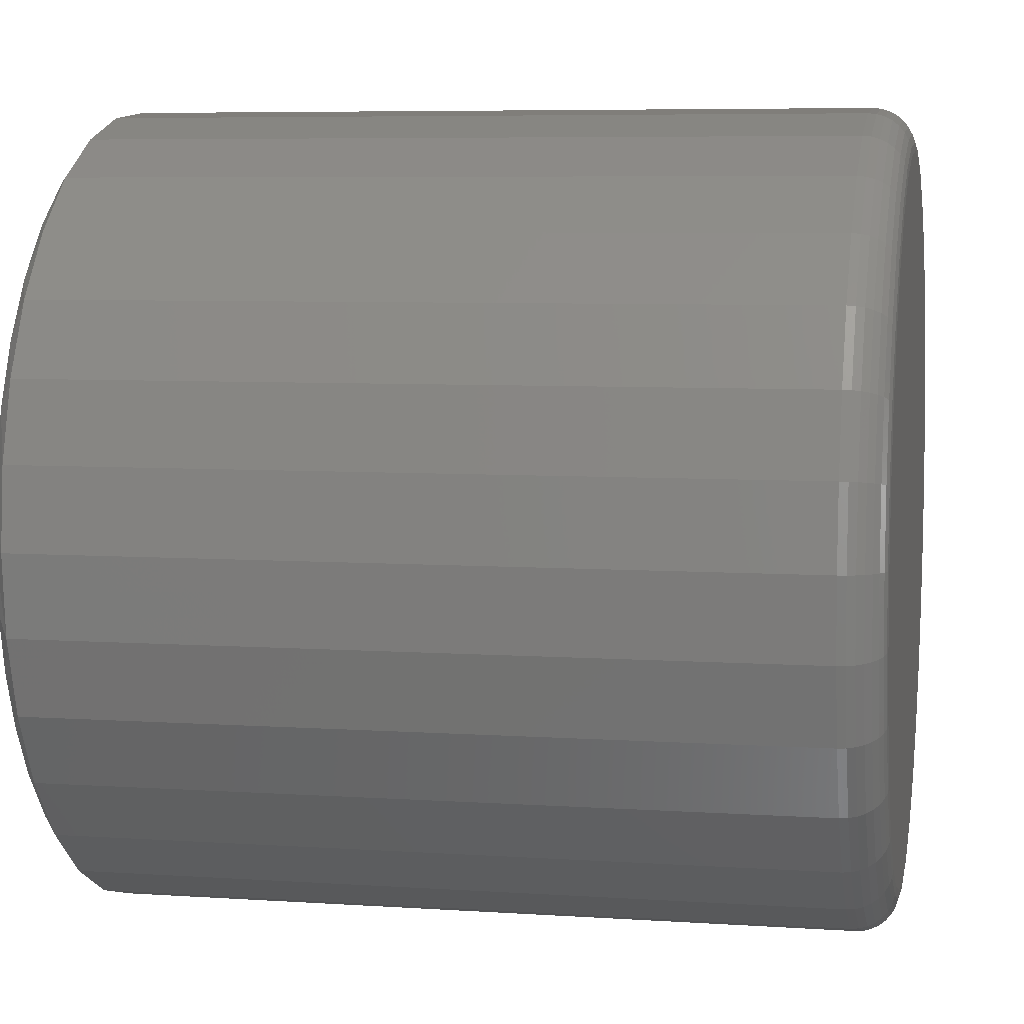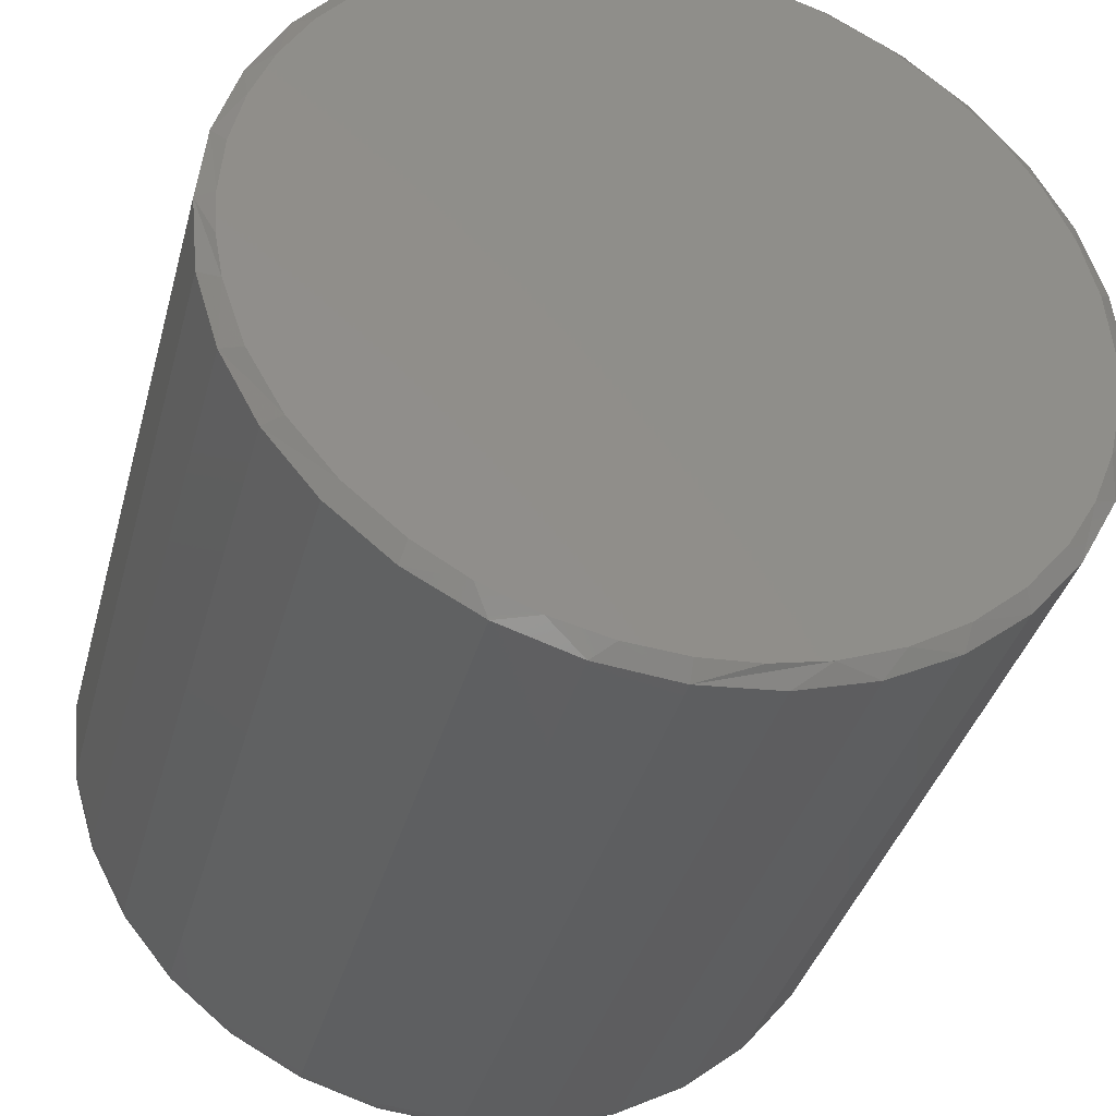
<metadata>
{"format":"stl","ext":"stl","renderer":"f3d","projection":"perspective","resolution":1024,"background":"white","views":[{"elev":6.6,"azim":-78.9,"up":"+Z"},{"elev":-37.3,"azim":165.3,"up":"+Z"}]}
</metadata>
<code>
# stl→obj: 359 verts, 714 faces
v 0.7658 0.7266 -2.784e-16
v 0.7658 -0.6719 -9.516e-16
v 0.7512 0.7266 -0.1479
v 0.7512 -0.6719 -0.1479
v 0.7081 0.7266 -0.29
v 0.7081 -0.6719 -0.29
v 0.6381 0.7266 -0.4211
v 0.6381 -0.6719 -0.4211
v 0.5438 0.7266 -0.5359
v 0.5438 -0.6719 -0.5359
v 0.429 0.7266 -0.6302
v 0.429 -0.6719 -0.6302
v 0.2979 0.7266 -0.7002
v 0.2979 -0.6719 -0.7002
v 0.1558 0.7266 -0.7433
v 0.1558 -0.6719 -0.7433
v 0.007895 0.7266 -0.7579
v 0.007895 -0.6719 -0.7579
v -0.14 0.7266 -0.7433
v -0.14 -0.6719 -0.7433
v -0.2821 0.7266 -0.7002
v -0.2821 -0.6719 -0.7002
v -0.4132 0.7266 -0.6302
v -0.4132 -0.6719 -0.6302
v -0.528 0.7266 -0.5359
v -0.528 -0.6719 -0.5359
v -0.6223 0.7266 -0.4211
v -0.6223 -0.6719 -0.4211
v -0.6923 0.7266 -0.29
v -0.6923 -0.6719 -0.29
v -0.7354 0.7266 -0.1479
v -0.7354 -0.6719 -0.1479
v -0.75 0.7266 9.281e-17
v -0.75 -0.6719 9.281e-17
v -0.7354 0.7266 0.1479
v -0.7354 -0.6719 0.1479
v -0.6923 0.7266 0.29
v -0.6923 -0.6719 0.29
v -0.6223 0.7266 0.4211
v -0.6223 -0.6719 0.4211
v -0.528 0.7266 0.5359
v -0.528 -0.6719 0.5359
v -0.4132 0.7266 0.6302
v -0.4132 -0.6719 0.6302
v -0.2821 0.7266 0.7002
v -0.2821 -0.6719 0.7002
v -0.14 0.7266 0.7433
v -0.14 -0.6719 0.7433
v 0.007895 0.7266 0.7579
v 0.007895 -0.6719 0.7579
v 0.1558 0.7266 0.7433
v 0.1558 -0.6719 0.7433
v 0.2979 0.7266 0.7002
v 0.2979 -0.6719 0.7002
v 0.429 0.7266 0.6302
v 0.429 -0.6719 0.6302
v 0.5438 0.7266 0.5359
v 0.5438 -0.6719 0.5359
v 0.6381 0.7266 0.4211
v 0.6381 -0.6719 0.4211
v 0.7081 0.7266 0.29
v 0.7081 -0.6719 0.29
v 0.7512 0.7266 0.1479
v 0.7512 -0.6719 0.1479
v -0.1247 -0.75 0.6667
v 0.1405 -0.75 0.6667
v 0.007895 -0.75 0.6798
v 0.268 -0.75 0.628
v -0.2522 -0.75 0.628
v 0.3856 -0.75 0.5652
v -0.3698 -0.75 0.5652
v 0.4886 -0.75 0.4807
v -0.4728 -0.75 0.4807
v 0.5731 -0.75 0.3777
v -0.5573 -0.75 0.3777
v 0.6359 -0.75 0.2601
v -0.6201 -0.75 0.2601
v 0.6746 -0.75 0.1326
v -0.6588 -0.75 0.1326
v 0.6877 -0.75 -2.831e-16
v -0.6719 -0.75 -2.52e-16
v 0.6746 -0.75 -0.1326
v -0.6588 -0.75 -0.1326
v 0.6359 -0.75 -0.2601
v -0.6201 -0.75 -0.2601
v 0.5731 -0.75 -0.3777
v -0.5573 -0.75 -0.3777
v 0.4886 -0.75 -0.4807
v -0.4728 -0.75 -0.4807
v 0.3856 -0.75 -0.5652
v -0.3698 -0.75 -0.5652
v 0.268 -0.75 -0.628
v -0.2522 -0.75 -0.628
v 0.1405 -0.75 -0.6667
v -0.1247 -0.75 -0.6667
v 0.007895 -0.75 -0.6798
v -0.6871 -0.7485 1.701e-16
v -0.6738 -0.7485 0.1356
v -0.7018 -0.7441 1.144e-16
v -0.6881 -0.7441 0.1384
v -0.7153 -0.7368 1.696e-16
v -0.7014 -0.7368 0.1411
v -0.7271 -0.7271 1.691e-16
v -0.713 -0.7271 0.1434
v -0.7368 -0.7153 1.686e-16
v -0.7225 -0.7153 0.1453
v -0.7441 -0.7018 1.124e-16
v -0.7296 -0.7018 0.1467
v -0.7485 -0.6871 1.117e-16
v -0.734 -0.6871 0.1476
v 0.6896 -0.7485 0.1356
v 0.7029 -0.7485 -1.329e-15
v 0.7039 -0.7441 0.1384
v 0.7176 -0.7441 -1.329e-15
v 0.7172 -0.7368 0.1411
v 0.7311 -0.7368 -1.329e-15
v 0.7288 -0.7271 0.1434
v 0.7429 -0.7271 -1.385e-15
v 0.7383 -0.7153 0.1453
v 0.7526 -0.7153 -1.33e-15
v 0.7454 -0.7018 0.1467
v 0.7598 -0.7018 -1.442e-15
v 0.7498 -0.6871 0.1476
v 0.7643 -0.6871 -1.443e-15
v 0.65 -0.7485 0.266
v 0.6635 -0.7441 0.2716
v 0.676 -0.7368 0.2767
v 0.687 -0.7271 0.2813
v 0.6959 -0.7153 0.285
v 0.7026 -0.7018 0.2878
v 0.7067 -0.6871 0.2895
v 0.5858 -0.7485 0.3861
v 0.598 -0.7441 0.3943
v 0.6092 -0.7368 0.4018
v 0.619 -0.7271 0.4084
v 0.6271 -0.7153 0.4137
v 0.6331 -0.7018 0.4178
v 0.6368 -0.6871 0.4202
v 0.4993 -0.7485 0.4914
v 0.5097 -0.7441 0.5018
v 0.5193 -0.7368 0.5114
v 0.5276 -0.7271 0.5197
v 0.5345 -0.7153 0.5266
v 0.5396 -0.7018 0.5317
v 0.5427 -0.6871 0.5349
v 0.394 -0.7485 0.5779
v 0.4022 -0.7441 0.5901
v 0.4097 -0.7368 0.6013
v 0.4162 -0.7271 0.6111
v 0.4216 -0.7153 0.6192
v 0.4257 -0.7018 0.6252
v 0.4281 -0.6871 0.6289
v 0.2739 -0.7485 0.6421
v 0.2795 -0.7441 0.6556
v 0.2846 -0.7368 0.6681
v 0.2892 -0.7271 0.6791
v 0.2929 -0.7153 0.688
v 0.2957 -0.7018 0.6947
v 0.2974 -0.6871 0.6988
v 0.1435 -0.7485 0.6817
v 0.1463 -0.7441 0.696
v 0.149 -0.7368 0.7093
v 0.1513 -0.7271 0.7209
v 0.1532 -0.7153 0.7304
v 0.1546 -0.7018 0.7375
v 0.1555 -0.6871 0.7419
v 0.007895 -0.7485 0.695
v 0.007895 -0.7441 0.7097
v 0.007895 -0.7368 0.7232
v 0.007895 -0.7271 0.735
v 0.007895 -0.7153 0.7447
v 0.007895 -0.7018 0.7519
v 0.007895 -0.6871 0.7564
v -0.1277 -0.7485 0.6817
v -0.1306 -0.7441 0.696
v -0.1332 -0.7368 0.7093
v -0.1355 -0.7271 0.7209
v -0.1374 -0.7153 0.7304
v -0.1388 -0.7018 0.7375
v -0.1397 -0.6871 0.7419
v -0.2581 -0.7485 0.6421
v -0.2637 -0.7441 0.6556
v -0.2689 -0.7368 0.6681
v -0.2734 -0.7271 0.6791
v -0.2771 -0.7153 0.688
v -0.2799 -0.7018 0.6947
v -0.2816 -0.6871 0.6988
v -0.3782 -0.7485 0.5779
v -0.3864 -0.7441 0.5901
v -0.3939 -0.7368 0.6013
v -0.4005 -0.7271 0.6111
v -0.4059 -0.7153 0.6192
v -0.4099 -0.7018 0.6252
v -0.4123 -0.6871 0.6289
v -0.4836 -0.7485 0.4914
v -0.4939 -0.7441 0.5018
v -0.5035 -0.7368 0.5114
v -0.5118 -0.7271 0.5197
v -0.5187 -0.7153 0.5266
v -0.5238 -0.7018 0.5317
v -0.527 -0.6871 0.5349
v -0.57 -0.7485 0.3861
v -0.5822 -0.7441 0.3943
v -0.5934 -0.7368 0.4018
v -0.6032 -0.7271 0.4084
v -0.6113 -0.7153 0.4137
v -0.6173 -0.7018 0.4178
v -0.621 -0.6871 0.4202
v -0.6342 -0.7485 0.266
v -0.6478 -0.7441 0.2716
v -0.6602 -0.7368 0.2767
v -0.6712 -0.7271 0.2813
v -0.6801 -0.7153 0.285
v -0.6868 -0.7018 0.2878
v -0.6909 -0.6871 0.2895
v 0.6896 -0.7485 -0.1356
v 0.7039 -0.7441 -0.1384
v 0.7172 -0.7368 -0.1411
v 0.7288 -0.7271 -0.1434
v 0.7383 -0.7153 -0.1453
v 0.7454 -0.7018 -0.1467
v 0.7498 -0.6871 -0.1476
v -0.6738 -0.7485 -0.1356
v -0.6881 -0.7441 -0.1384
v -0.7014 -0.7368 -0.1411
v -0.713 -0.7271 -0.1434
v -0.7225 -0.7153 -0.1453
v -0.7296 -0.7018 -0.1467
v -0.734 -0.6871 -0.1476
v -0.6342 -0.7485 -0.266
v -0.6478 -0.7441 -0.2716
v -0.6602 -0.7368 -0.2767
v -0.6712 -0.7271 -0.2813
v -0.6801 -0.7153 -0.285
v -0.6868 -0.7018 -0.2878
v -0.6909 -0.6871 -0.2895
v -0.57 -0.7485 -0.3861
v -0.5822 -0.7441 -0.3943
v -0.5934 -0.7368 -0.4018
v -0.6032 -0.7271 -0.4084
v -0.6113 -0.7153 -0.4137
v -0.6173 -0.7018 -0.4178
v -0.621 -0.6871 -0.4202
v -0.4836 -0.7485 -0.4914
v -0.4939 -0.7441 -0.5018
v -0.5035 -0.7368 -0.5114
v -0.5118 -0.7271 -0.5197
v -0.5187 -0.7153 -0.5266
v -0.5238 -0.7018 -0.5317
v -0.527 -0.6871 -0.5349
v -0.3782 -0.7485 -0.5779
v -0.3864 -0.7441 -0.5901
v -0.3939 -0.7368 -0.6013
v -0.4005 -0.7271 -0.6111
v -0.4059 -0.7153 -0.6192
v -0.4099 -0.7018 -0.6252
v -0.4123 -0.6871 -0.6289
v -0.2581 -0.7485 -0.6421
v -0.2637 -0.7441 -0.6556
v -0.2689 -0.7368 -0.6681
v -0.2734 -0.7271 -0.6791
v -0.2771 -0.7153 -0.688
v -0.2799 -0.7018 -0.6947
v -0.2816 -0.6871 -0.6988
v -0.1277 -0.7485 -0.6817
v -0.1306 -0.7441 -0.696
v -0.1332 -0.7368 -0.7093
v -0.1355 -0.7271 -0.7209
v -0.1374 -0.7153 -0.7304
v -0.1388 -0.7018 -0.7375
v -0.1397 -0.6871 -0.7419
v 0.007895 -0.7485 -0.695
v 0.007895 -0.7441 -0.7097
v 0.007895 -0.7368 -0.7232
v 0.007895 -0.7271 -0.735
v 0.007895 -0.7153 -0.7447
v 0.007895 -0.7018 -0.7519
v 0.007895 -0.6871 -0.7564
v 0.1435 -0.7485 -0.6817
v 0.1463 -0.7441 -0.696
v 0.149 -0.7368 -0.7093
v 0.1513 -0.7271 -0.7209
v 0.1532 -0.7153 -0.7304
v 0.1546 -0.7018 -0.7375
v 0.1555 -0.6871 -0.7419
v 0.2739 -0.7485 -0.6421
v 0.2795 -0.7441 -0.6556
v 0.2846 -0.7368 -0.6681
v 0.2892 -0.7271 -0.6791
v 0.2929 -0.7153 -0.688
v 0.2957 -0.7018 -0.6947
v 0.2974 -0.6871 -0.6988
v 0.394 -0.7485 -0.5779
v 0.4022 -0.7441 -0.5901
v 0.4097 -0.7368 -0.6013
v 0.4162 -0.7271 -0.6111
v 0.4216 -0.7153 -0.6192
v 0.4257 -0.7018 -0.6252
v 0.4281 -0.6871 -0.6289
v 0.4993 -0.7485 -0.4914
v 0.5097 -0.7441 -0.5018
v 0.5193 -0.7368 -0.5114
v 0.5276 -0.7271 -0.5197
v 0.5345 -0.7153 -0.5266
v 0.5396 -0.7018 -0.5317
v 0.5427 -0.6871 -0.5349
v 0.5858 -0.7485 -0.3861
v 0.598 -0.7441 -0.3943
v 0.6092 -0.7368 -0.4018
v 0.619 -0.7271 -0.4084
v 0.6271 -0.7153 -0.4137
v 0.6331 -0.7018 -0.4178
v 0.6368 -0.6871 -0.4202
v 0.65 -0.7485 -0.266
v 0.6635 -0.7441 -0.2716
v 0.676 -0.7368 -0.2767
v 0.687 -0.7271 -0.2813
v 0.6959 -0.7153 -0.285
v 0.7026 -0.7018 -0.2878
v 0.7067 -0.6871 -0.2895
v -0.1472 0.75 0.7099
v -0.03833 0.75 0.7252
v 0.0716 0.75 0.7238
v 0.1801 0.75 0.706
v 0.007895 0.75 -0.7266
v -0.09856 0.75 -0.7188
v 0.1173 0.75 -0.7184
v -0.2027 0.75 -0.6955
v 0.2243 0.75 -0.6937
v -0.3163 0.75 -0.6503
v 0.3263 0.75 -0.6532
v -0.4207 0.75 -0.5868
v 0.421 0.75 -0.5978
v -0.513 0.75 -0.5067
v 0.5222 0.75 -0.5133
v -0.5905 0.75 -0.4122
v 0.6065 0.75 -0.4119
v -0.6456 0.75 -0.3176
v 0.6711 0.75 -0.2969
v -0.6859 0.75 -0.2159
v 0.7138 0.75 -0.1722
v -0.7105 0.75 -0.1092
v 0.7293 0.75 -0.08671
v -0.7187 0.75 1.32e-07
v 0.7345 0.75 -1.742e-16
v -0.7087 0.75 0.1204
v 0.7263 0.75 0.1094
v -0.6788 0.75 0.2375
v 0.7016 0.75 0.2164
v -0.63 0.75 0.348
v 0.6611 0.75 0.3184
v -0.5591 0.75 0.4544
v 0.6057 0.75 0.4131
v -0.4707 0.75 0.5468
v 0.5212 0.75 0.5143
v -0.3674 0.75 0.6222
v 0.4198 0.75 0.5986
v -0.2525 0.75 0.6784
v 0.3048 0.75 0.6632
f 1 2 3
f 3 2 4
f 3 4 5
f 5 4 6
f 5 6 7
f 7 6 8
f 7 8 9
f 9 8 10
f 9 10 11
f 11 10 12
f 11 12 13
f 13 12 14
f 13 14 15
f 15 14 16
f 15 16 17
f 17 16 18
f 17 18 19
f 19 18 20
f 19 20 21
f 21 20 22
f 21 22 23
f 23 22 24
f 23 24 25
f 25 24 26
f 25 26 27
f 27 26 28
f 27 28 29
f 29 28 30
f 29 30 31
f 31 30 32
f 31 32 33
f 33 32 34
f 33 34 35
f 35 34 36
f 35 36 37
f 37 36 38
f 37 38 39
f 39 38 40
f 39 40 41
f 41 40 42
f 41 42 43
f 43 42 44
f 43 44 45
f 45 44 46
f 45 46 47
f 47 46 48
f 47 48 49
f 49 48 50
f 49 50 51
f 51 50 52
f 51 52 53
f 53 52 54
f 53 54 55
f 55 54 56
f 55 56 57
f 57 56 58
f 57 58 59
f 59 58 60
f 59 60 61
f 61 60 62
f 61 62 63
f 63 62 64
f 63 64 1
f 1 64 2
f 65 66 67
f 66 65 68
f 68 65 69
f 68 69 70
f 70 69 71
f 70 71 72
f 72 71 73
f 72 73 74
f 74 73 75
f 74 75 76
f 76 75 77
f 76 77 78
f 78 77 79
f 78 79 80
f 80 79 81
f 80 81 82
f 82 81 83
f 82 83 84
f 84 83 85
f 84 85 86
f 86 85 87
f 86 87 88
f 88 87 89
f 88 89 90
f 90 89 91
f 90 91 92
f 92 91 93
f 92 93 94
f 94 93 95
f 94 95 96
f 81 79 97
f 97 79 98
f 97 98 99
f 99 98 100
f 99 100 101
f 101 100 102
f 101 102 103
f 103 102 104
f 103 104 105
f 105 104 106
f 105 106 107
f 107 106 108
f 107 108 109
f 109 108 110
f 109 110 34
f 34 110 36
f 78 80 111
f 111 80 112
f 111 112 113
f 113 112 114
f 113 114 115
f 115 114 116
f 115 116 117
f 117 116 118
f 117 118 119
f 119 118 120
f 119 120 121
f 121 120 122
f 121 122 123
f 123 122 124
f 123 124 64
f 64 124 2
f 76 78 125
f 125 78 111
f 125 111 126
f 126 111 113
f 126 113 127
f 127 113 115
f 127 115 128
f 128 115 117
f 128 117 129
f 129 117 119
f 129 119 130
f 130 119 121
f 130 121 131
f 131 121 123
f 131 123 62
f 62 123 64
f 74 76 132
f 132 76 125
f 132 125 133
f 133 125 126
f 133 126 134
f 134 126 127
f 134 127 135
f 135 127 128
f 135 128 136
f 136 128 129
f 136 129 137
f 137 129 130
f 137 130 138
f 138 130 131
f 138 131 60
f 60 131 62
f 72 74 139
f 139 74 132
f 139 132 140
f 140 132 133
f 140 133 141
f 141 133 134
f 141 134 142
f 142 134 135
f 142 135 143
f 143 135 136
f 143 136 144
f 144 136 137
f 144 137 145
f 145 137 138
f 145 138 58
f 58 138 60
f 70 72 146
f 146 72 139
f 146 139 147
f 147 139 140
f 147 140 148
f 148 140 141
f 148 141 149
f 149 141 142
f 149 142 150
f 150 142 143
f 150 143 151
f 151 143 144
f 151 144 152
f 152 144 145
f 152 145 56
f 56 145 58
f 68 70 153
f 153 70 146
f 153 146 154
f 154 146 147
f 154 147 155
f 155 147 148
f 155 148 156
f 156 148 149
f 156 149 157
f 157 149 150
f 157 150 158
f 158 150 151
f 158 151 159
f 159 151 152
f 159 152 54
f 54 152 56
f 66 68 160
f 160 68 153
f 160 153 161
f 161 153 154
f 161 154 162
f 162 154 155
f 162 155 163
f 163 155 156
f 163 156 164
f 164 156 157
f 164 157 165
f 165 157 158
f 165 158 166
f 166 158 159
f 166 159 52
f 52 159 54
f 67 66 167
f 167 66 160
f 167 160 168
f 168 160 161
f 168 161 169
f 169 161 162
f 169 162 170
f 170 162 163
f 170 163 171
f 171 163 164
f 171 164 172
f 172 164 165
f 172 165 173
f 173 165 166
f 173 166 50
f 50 166 52
f 65 67 174
f 174 67 167
f 174 167 175
f 175 167 168
f 175 168 176
f 176 168 169
f 176 169 177
f 177 169 170
f 177 170 178
f 178 170 171
f 178 171 179
f 179 171 172
f 179 172 180
f 180 172 173
f 180 173 48
f 48 173 50
f 69 65 181
f 181 65 174
f 181 174 182
f 182 174 175
f 182 175 183
f 183 175 176
f 183 176 184
f 184 176 177
f 184 177 185
f 185 177 178
f 185 178 186
f 186 178 179
f 186 179 187
f 187 179 180
f 187 180 46
f 46 180 48
f 71 69 188
f 188 69 181
f 188 181 189
f 189 181 182
f 189 182 190
f 190 182 183
f 190 183 191
f 191 183 184
f 191 184 192
f 192 184 185
f 192 185 193
f 193 185 186
f 193 186 194
f 194 186 187
f 194 187 44
f 44 187 46
f 73 71 195
f 195 71 188
f 195 188 196
f 196 188 189
f 196 189 197
f 197 189 190
f 197 190 198
f 198 190 191
f 198 191 199
f 199 191 192
f 199 192 200
f 200 192 193
f 200 193 201
f 201 193 194
f 201 194 42
f 42 194 44
f 75 73 202
f 202 73 195
f 202 195 203
f 203 195 196
f 203 196 204
f 204 196 197
f 204 197 205
f 205 197 198
f 205 198 206
f 206 198 199
f 206 199 207
f 207 199 200
f 207 200 208
f 208 200 201
f 208 201 40
f 40 201 42
f 77 75 209
f 209 75 202
f 209 202 210
f 210 202 203
f 210 203 211
f 211 203 204
f 211 204 212
f 212 204 205
f 212 205 213
f 213 205 206
f 213 206 214
f 214 206 207
f 214 207 215
f 215 207 208
f 215 208 38
f 38 208 40
f 79 77 98
f 98 77 209
f 98 209 100
f 100 209 210
f 100 210 102
f 102 210 211
f 102 211 104
f 104 211 212
f 104 212 106
f 106 212 213
f 106 213 108
f 108 213 214
f 108 214 110
f 110 214 215
f 110 215 36
f 36 215 38
f 80 82 112
f 112 82 216
f 112 216 114
f 114 216 217
f 114 217 116
f 116 217 218
f 116 218 118
f 118 218 219
f 118 219 120
f 120 219 220
f 120 220 122
f 122 220 221
f 122 221 124
f 124 221 222
f 124 222 2
f 2 222 4
f 83 81 223
f 223 81 97
f 223 97 224
f 224 97 99
f 224 99 225
f 225 99 101
f 225 101 226
f 226 101 103
f 226 103 227
f 227 103 105
f 227 105 228
f 228 105 107
f 228 107 229
f 229 107 109
f 229 109 32
f 32 109 34
f 85 83 230
f 230 83 223
f 230 223 231
f 231 223 224
f 231 224 232
f 232 224 225
f 232 225 233
f 233 225 226
f 233 226 234
f 234 226 227
f 234 227 235
f 235 227 228
f 235 228 236
f 236 228 229
f 236 229 30
f 30 229 32
f 87 85 237
f 237 85 230
f 237 230 238
f 238 230 231
f 238 231 239
f 239 231 232
f 239 232 240
f 240 232 233
f 240 233 241
f 241 233 234
f 241 234 242
f 242 234 235
f 242 235 243
f 243 235 236
f 243 236 28
f 28 236 30
f 89 87 244
f 244 87 237
f 244 237 245
f 245 237 238
f 245 238 246
f 246 238 239
f 246 239 247
f 247 239 240
f 247 240 248
f 248 240 241
f 248 241 249
f 249 241 242
f 249 242 250
f 250 242 243
f 250 243 26
f 26 243 28
f 91 89 251
f 251 89 244
f 251 244 252
f 252 244 245
f 252 245 253
f 253 245 246
f 253 246 254
f 254 246 247
f 254 247 255
f 255 247 248
f 255 248 256
f 256 248 249
f 256 249 257
f 257 249 250
f 257 250 24
f 24 250 26
f 93 91 258
f 258 91 251
f 258 251 259
f 259 251 252
f 259 252 260
f 260 252 253
f 260 253 261
f 261 253 254
f 261 254 262
f 262 254 255
f 262 255 263
f 263 255 256
f 263 256 264
f 264 256 257
f 264 257 22
f 22 257 24
f 95 93 265
f 265 93 258
f 265 258 266
f 266 258 259
f 266 259 267
f 267 259 260
f 267 260 268
f 268 260 261
f 268 261 269
f 269 261 262
f 269 262 270
f 270 262 263
f 270 263 271
f 271 263 264
f 271 264 20
f 20 264 22
f 96 95 272
f 272 95 265
f 272 265 273
f 273 265 266
f 273 266 274
f 274 266 267
f 274 267 275
f 275 267 268
f 275 268 276
f 276 268 269
f 276 269 277
f 277 269 270
f 277 270 278
f 278 270 271
f 278 271 18
f 18 271 20
f 94 96 279
f 279 96 272
f 279 272 280
f 280 272 273
f 280 273 281
f 281 273 274
f 281 274 282
f 282 274 275
f 282 275 283
f 283 275 276
f 283 276 284
f 284 276 277
f 284 277 285
f 285 277 278
f 285 278 16
f 16 278 18
f 92 94 286
f 286 94 279
f 286 279 287
f 287 279 280
f 287 280 288
f 288 280 281
f 288 281 289
f 289 281 282
f 289 282 290
f 290 282 283
f 290 283 291
f 291 283 284
f 291 284 292
f 292 284 285
f 292 285 14
f 14 285 16
f 90 92 293
f 293 92 286
f 293 286 294
f 294 286 287
f 294 287 295
f 295 287 288
f 295 288 296
f 296 288 289
f 296 289 297
f 297 289 290
f 297 290 298
f 298 290 291
f 298 291 299
f 299 291 292
f 299 292 12
f 12 292 14
f 88 90 300
f 300 90 293
f 300 293 301
f 301 293 294
f 301 294 302
f 302 294 295
f 302 295 303
f 303 295 296
f 303 296 304
f 304 296 297
f 304 297 305
f 305 297 298
f 305 298 306
f 306 298 299
f 306 299 10
f 10 299 12
f 86 88 307
f 307 88 300
f 307 300 308
f 308 300 301
f 308 301 309
f 309 301 302
f 309 302 310
f 310 302 303
f 310 303 311
f 311 303 304
f 311 304 312
f 312 304 305
f 312 305 313
f 313 305 306
f 313 306 8
f 8 306 10
f 84 86 314
f 314 86 307
f 314 307 315
f 315 307 308
f 315 308 316
f 316 308 309
f 316 309 317
f 317 309 310
f 317 310 318
f 318 310 311
f 318 311 319
f 319 311 312
f 319 312 320
f 320 312 313
f 320 313 6
f 6 313 8
f 82 84 216
f 216 84 314
f 216 314 217
f 217 314 315
f 217 315 218
f 218 315 316
f 218 316 219
f 219 316 317
f 219 317 220
f 220 317 318
f 220 318 221
f 221 318 319
f 221 319 222
f 222 319 320
f 222 320 4
f 4 320 6
f 321 322 323
f 324 321 323
f 325 326 327
f 327 326 328
f 327 328 329
f 329 328 330
f 329 330 331
f 331 330 332
f 331 332 333
f 333 332 334
f 333 334 335
f 335 334 336
f 335 336 337
f 337 336 338
f 337 338 339
f 339 338 340
f 339 340 341
f 341 340 342
f 341 342 343
f 343 342 344
f 343 344 345
f 345 344 346
f 345 346 347
f 347 346 348
f 347 348 349
f 349 348 350
f 349 350 351
f 351 350 352
f 351 352 353
f 353 352 354
f 353 354 355
f 355 354 356
f 355 356 357
f 357 356 358
f 357 358 359
f 359 358 321
f 359 321 324
f 351 59 61
f 351 61 349
f 61 63 349
f 324 49 51
f 51 53 324
f 324 53 359
f 322 47 49
f 322 49 323
f 321 47 322
f 354 41 43
f 350 37 39
f 350 39 352
f 39 41 352
f 352 41 354
f 35 37 348
f 348 37 350
f 49 324 323
f 1 345 63
f 63 345 347
f 63 347 349
f 344 33 346
f 346 33 35
f 346 35 348
f 359 53 357
f 357 53 55
f 357 55 355
f 355 55 57
f 355 57 353
f 353 57 59
f 353 59 351
f 47 321 45
f 45 321 358
f 45 358 43
f 43 358 356
f 43 356 354
f 338 27 29
f 338 29 340
f 29 31 340
f 336 27 338
f 330 21 23
f 330 23 332
f 23 25 332
f 328 17 19
f 19 21 328
f 328 21 330
f 327 15 17
f 327 17 325
f 331 11 13
f 331 13 329
f 13 15 329
f 329 15 327
f 3 5 341
f 341 5 339
f 17 328 326
f 17 326 325
f 1 3 341
f 1 341 343
f 1 343 345
f 33 344 31
f 31 344 342
f 31 342 340
f 27 336 25
f 25 336 334
f 25 334 332
f 339 5 337
f 337 5 7
f 337 7 335
f 335 7 9
f 335 9 333
f 333 9 11
f 333 11 331

</code>
